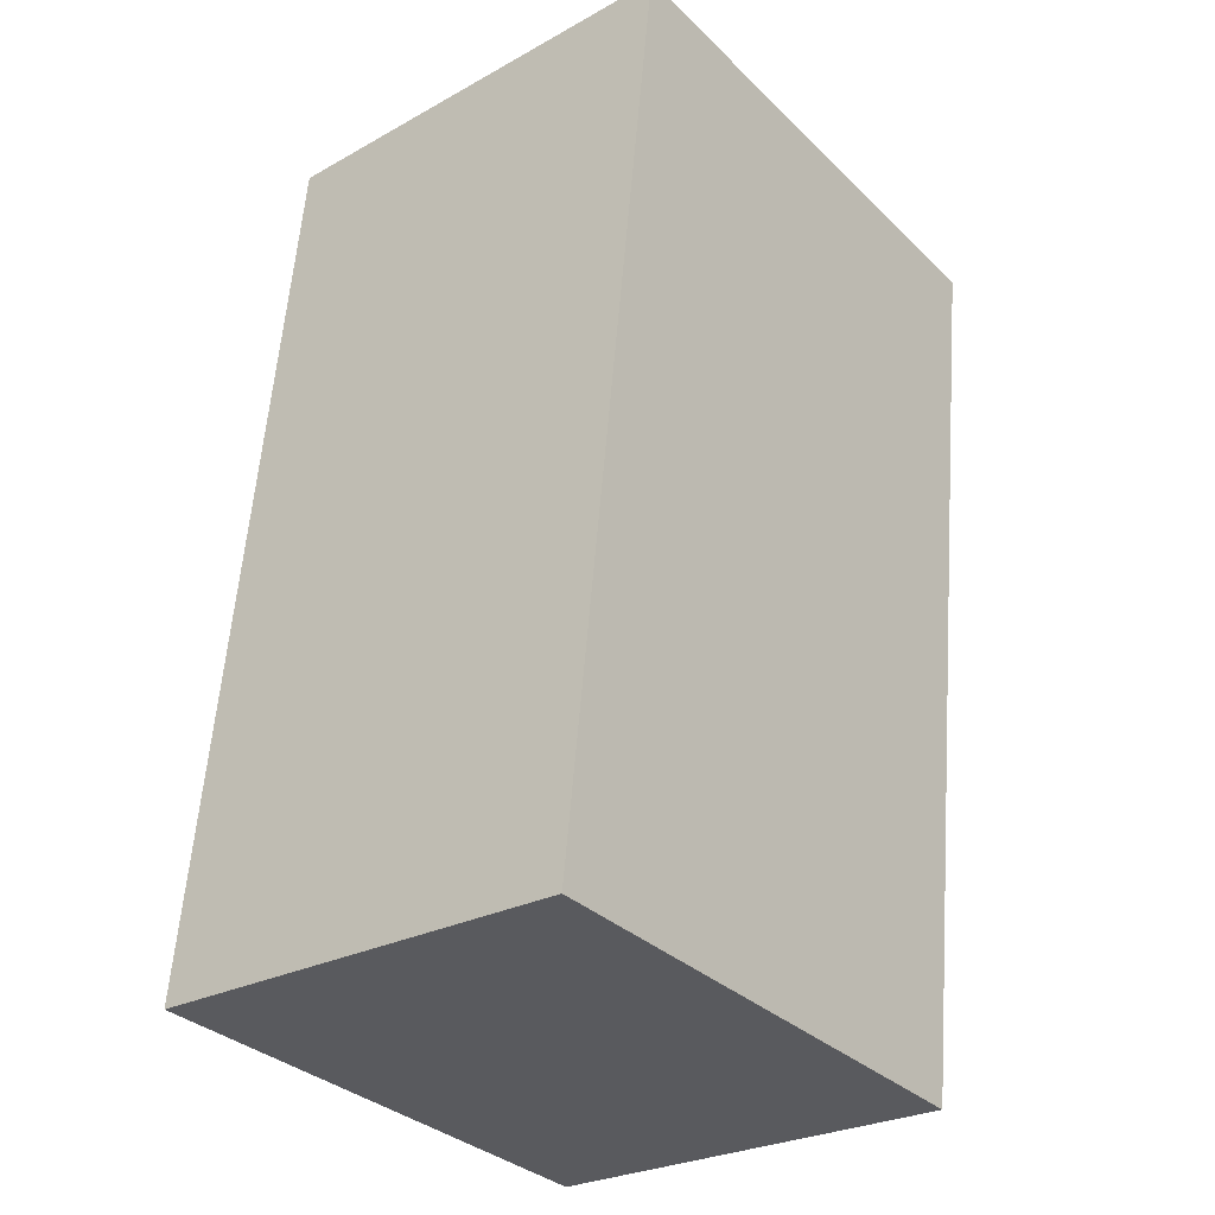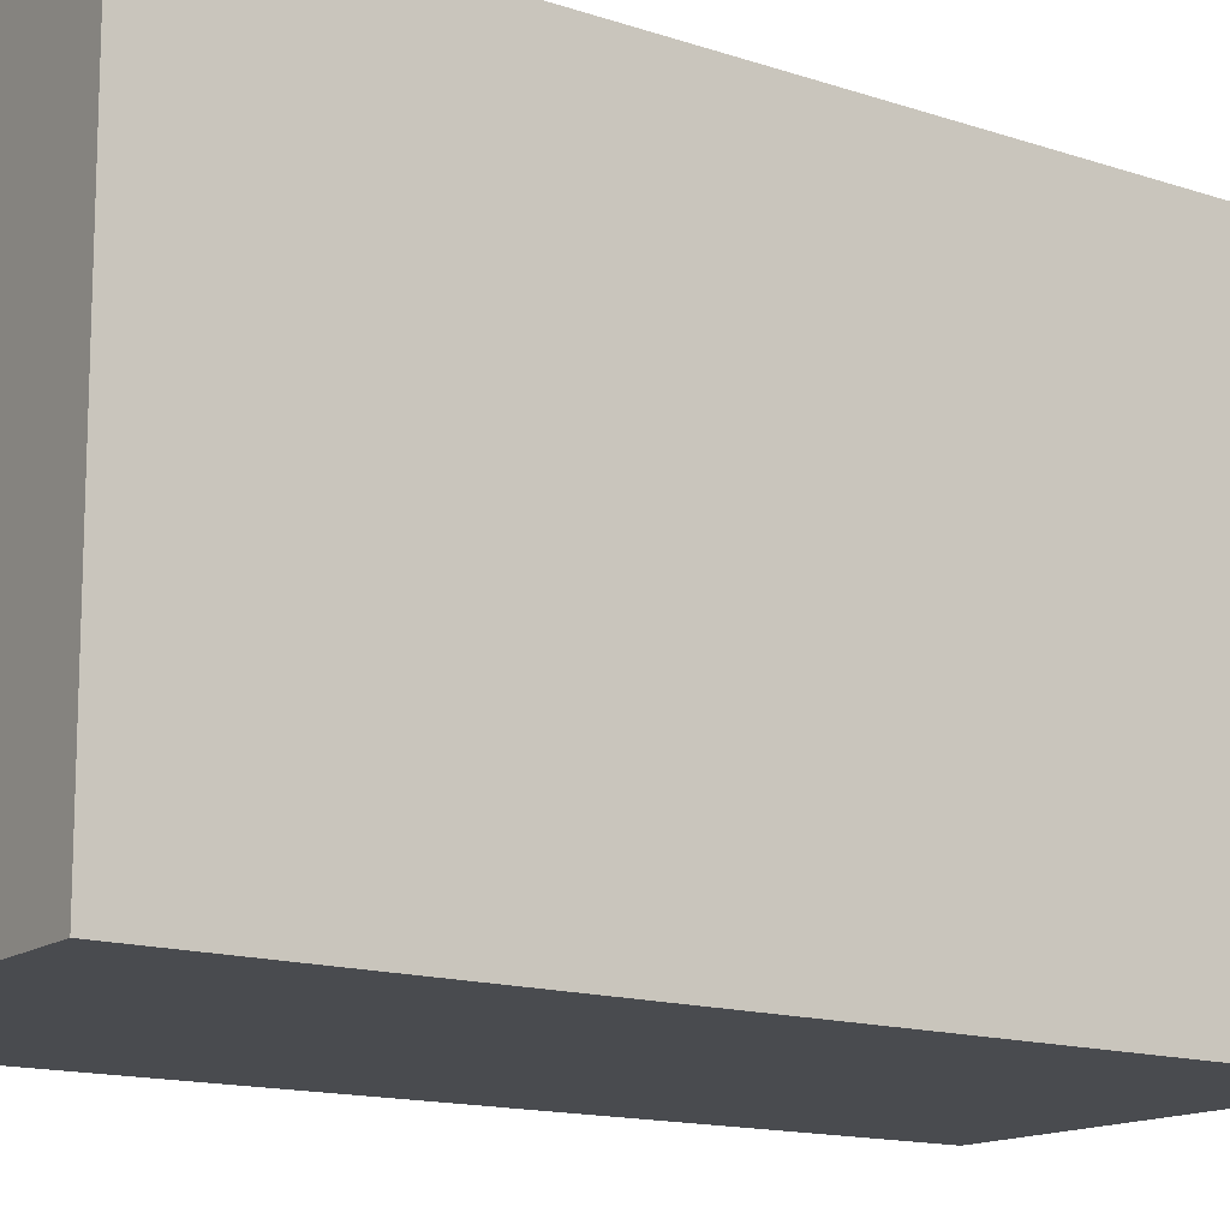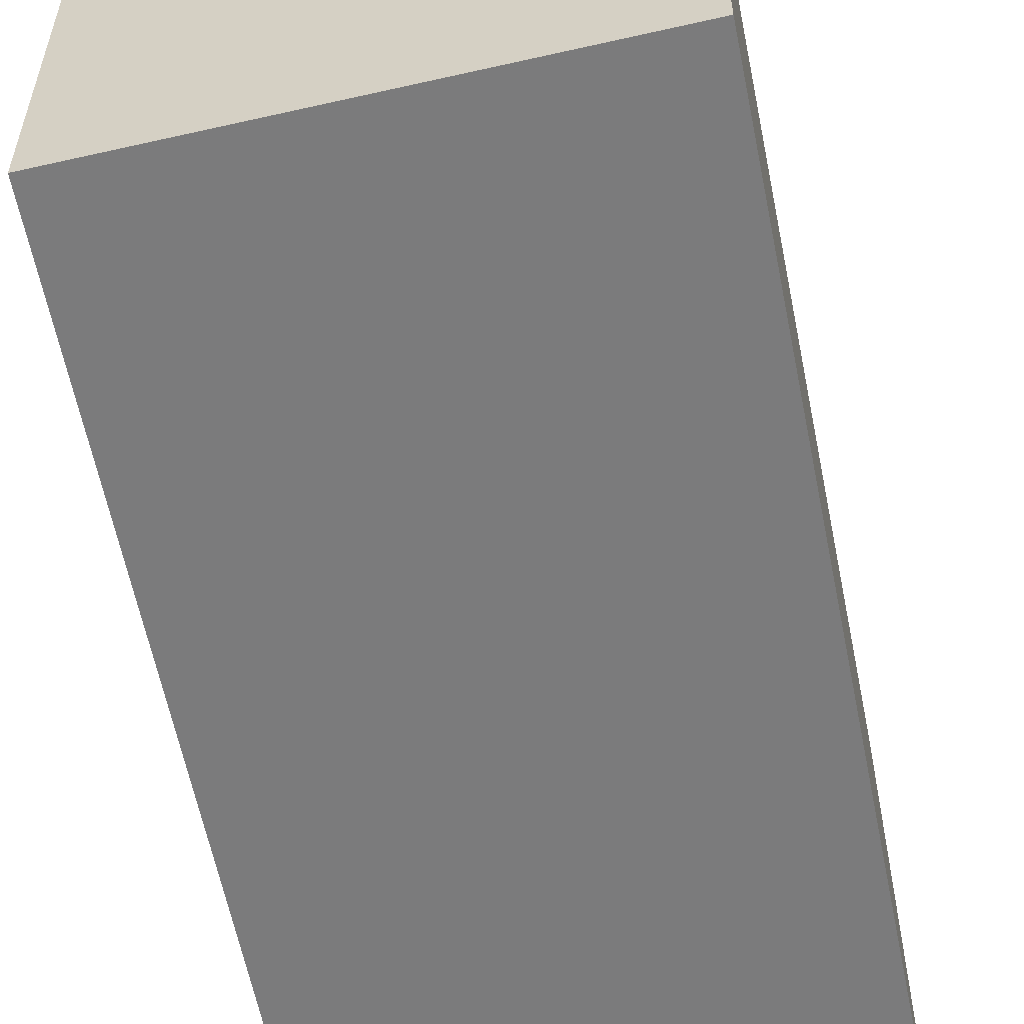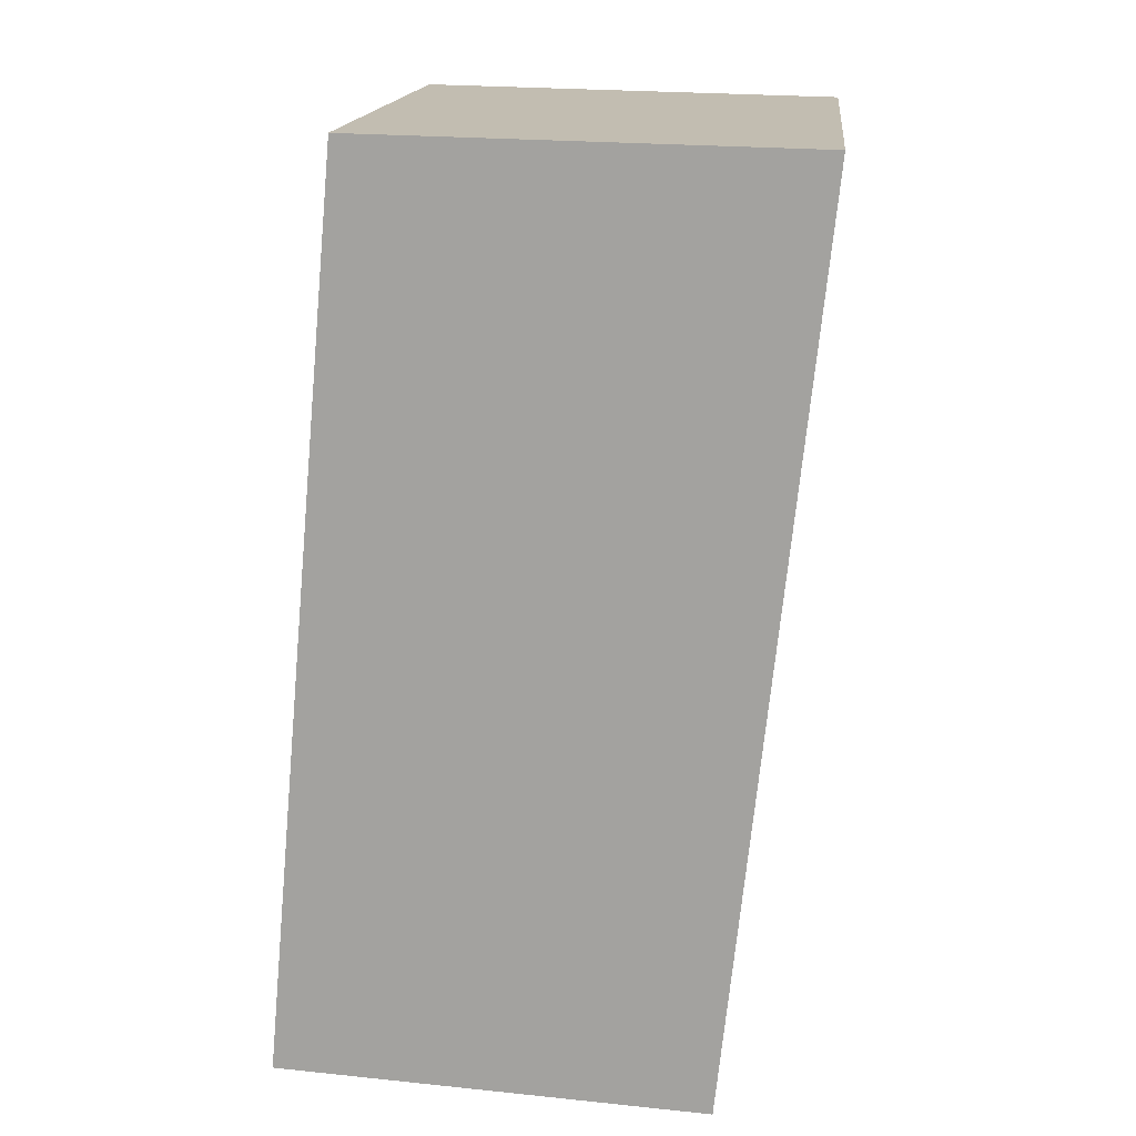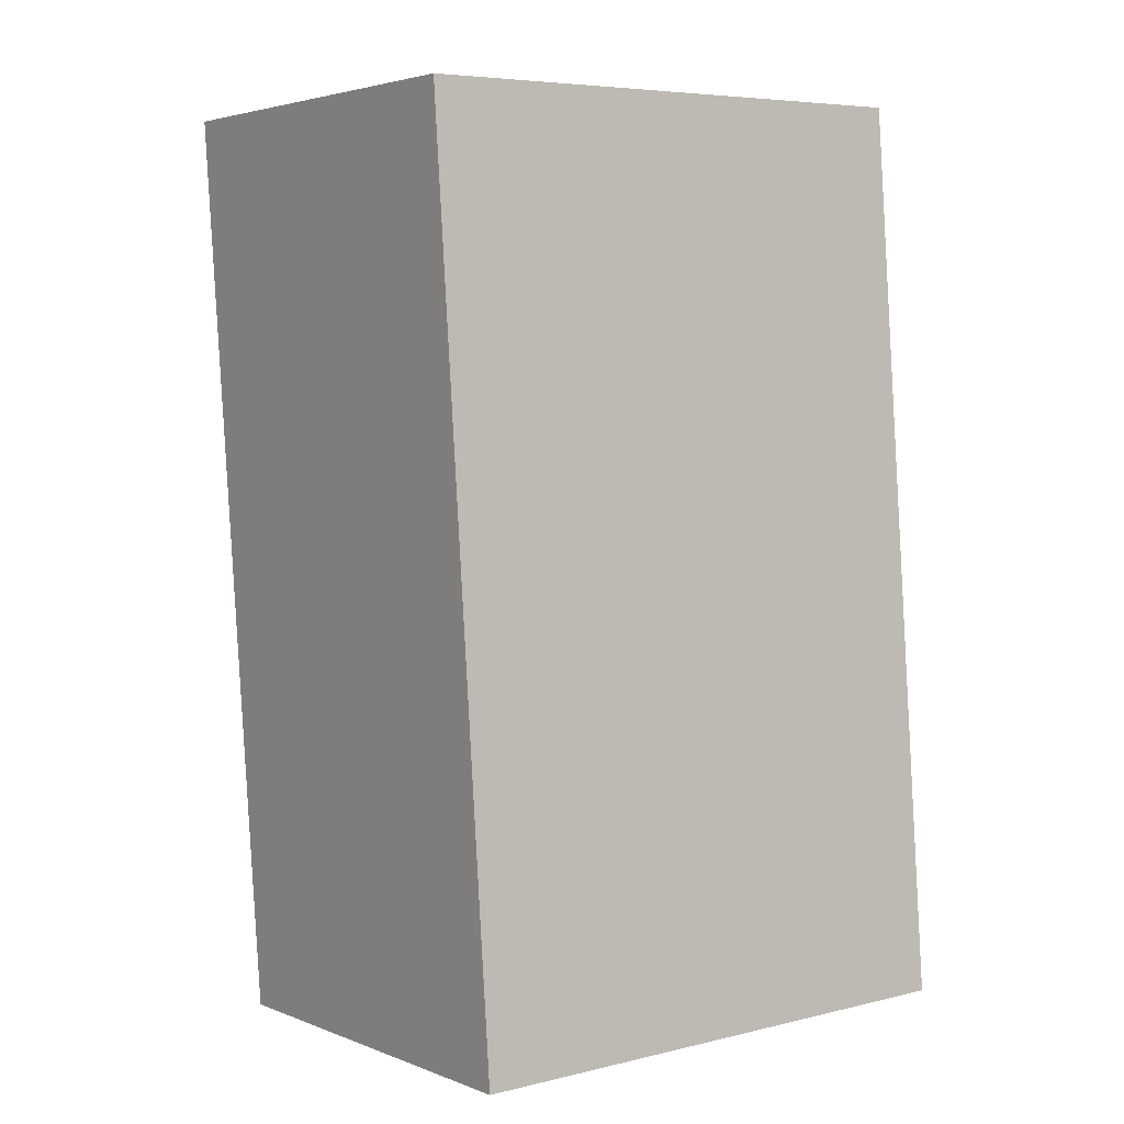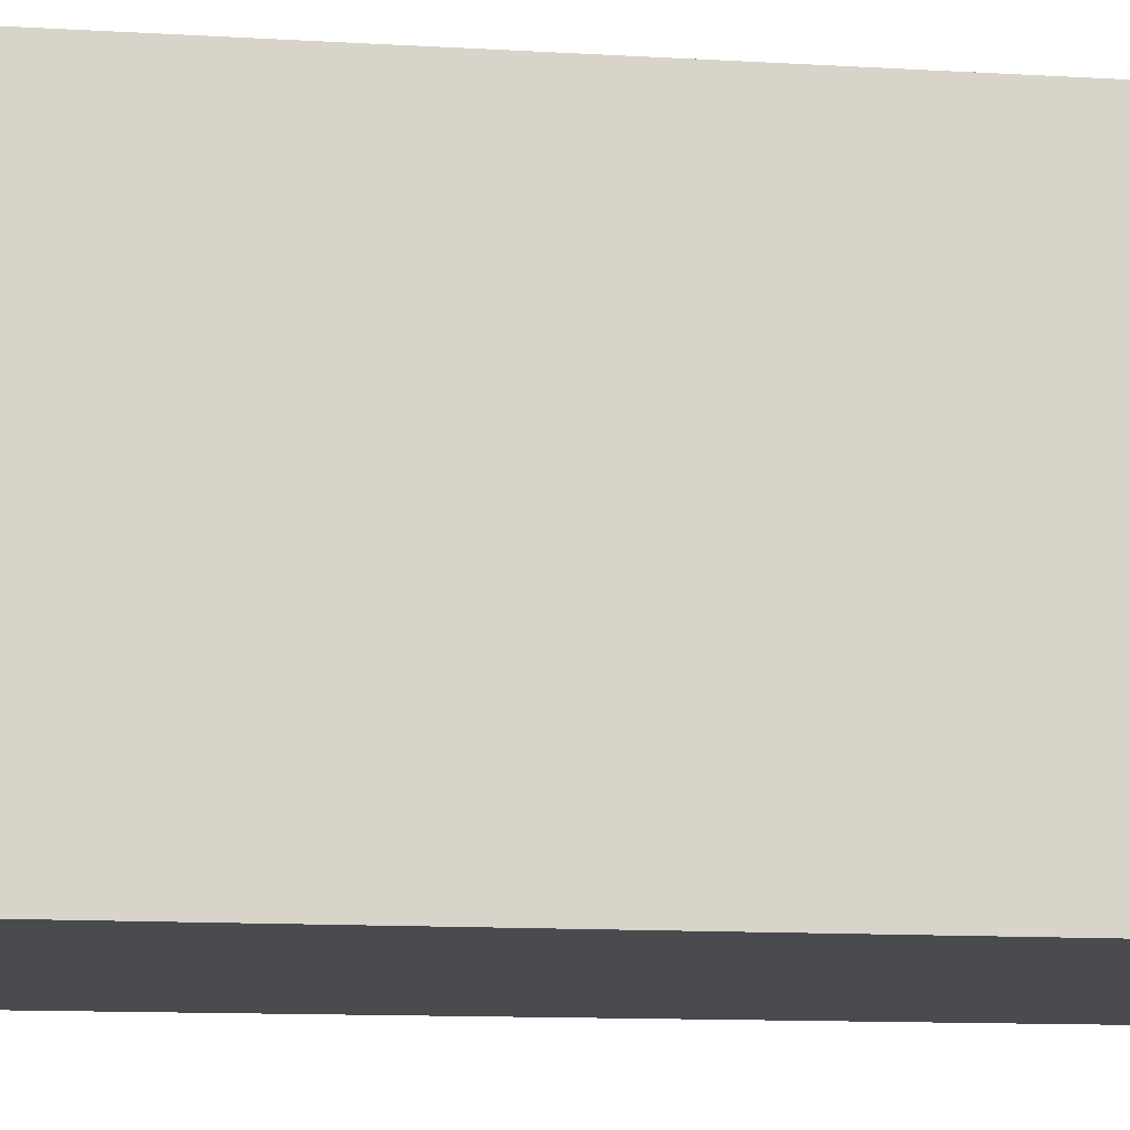
<metadata>
{"format":"obj","ext":"obj","renderer":"f3d","projection":"perspective","resolution":1024,"background":"white","views":[{"elev":-33.6,"azim":38.1,"up":"+Z"},{"elev":-13.9,"azim":59.0,"up":"+Y"},{"elev":-58.5,"azim":-163.3,"up":"+Y"},{"elev":16.5,"azim":5.9,"up":"+Z"},{"elev":6.1,"azim":-125.8,"up":"+Z"},{"elev":-13.9,"azim":88.8,"up":"+Y"}]}
</metadata>
<code>
v  2.755 3.44 -0.165
v  0.532 3.44 5.779
v  3.363 3.44 5.715
v  0 3.44 2.106e-16
v  3.363 -3.499e-16 5.715
v  2.755 1.01e-17 -0.165
v  0 0 0
v  0.532 -3.539e-16 5.779
g defaultobject
f 1 2 3
f 2 1 4
f 5 1 3
f 1 5 6
f 6 4 1
f 4 6 7
f 7 2 4
f 2 7 8
f 8 3 2
f 3 8 5
f 8 6 5
f 6 8 7

</code>
